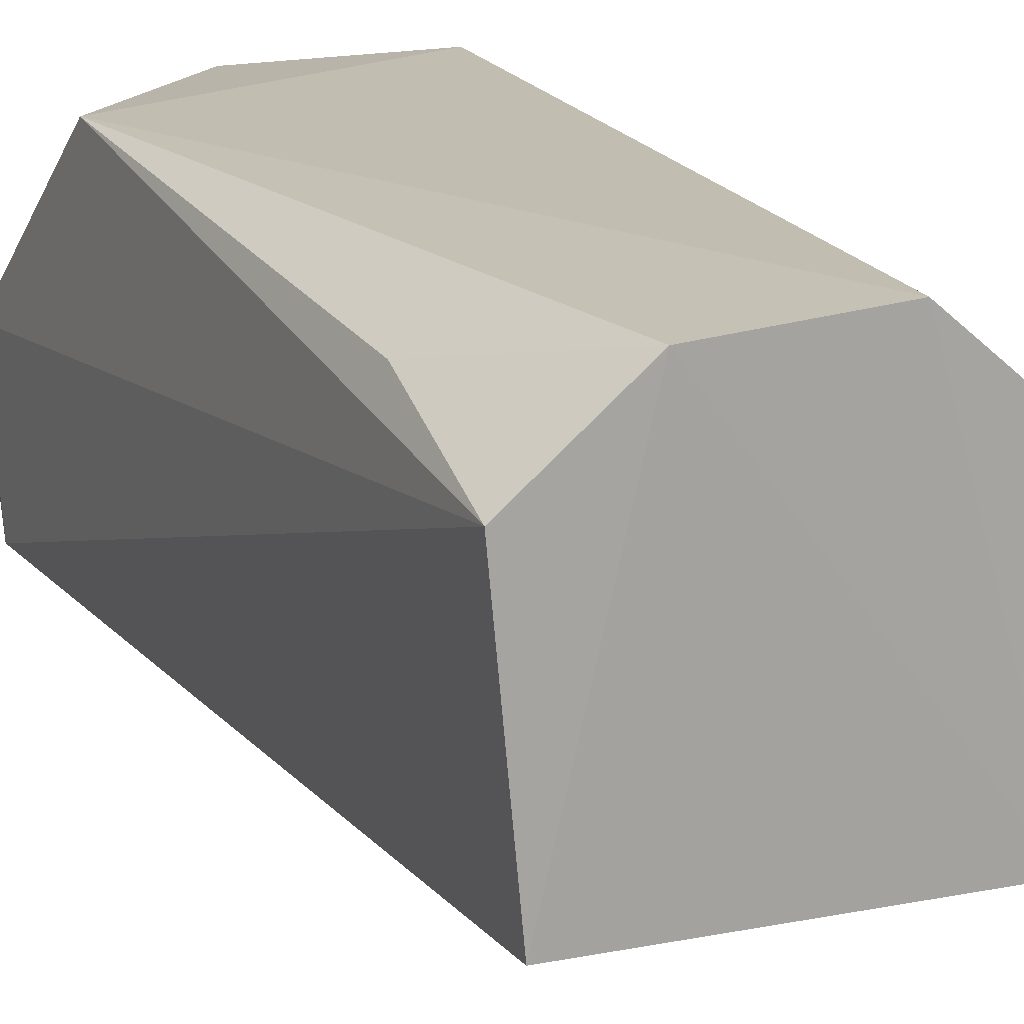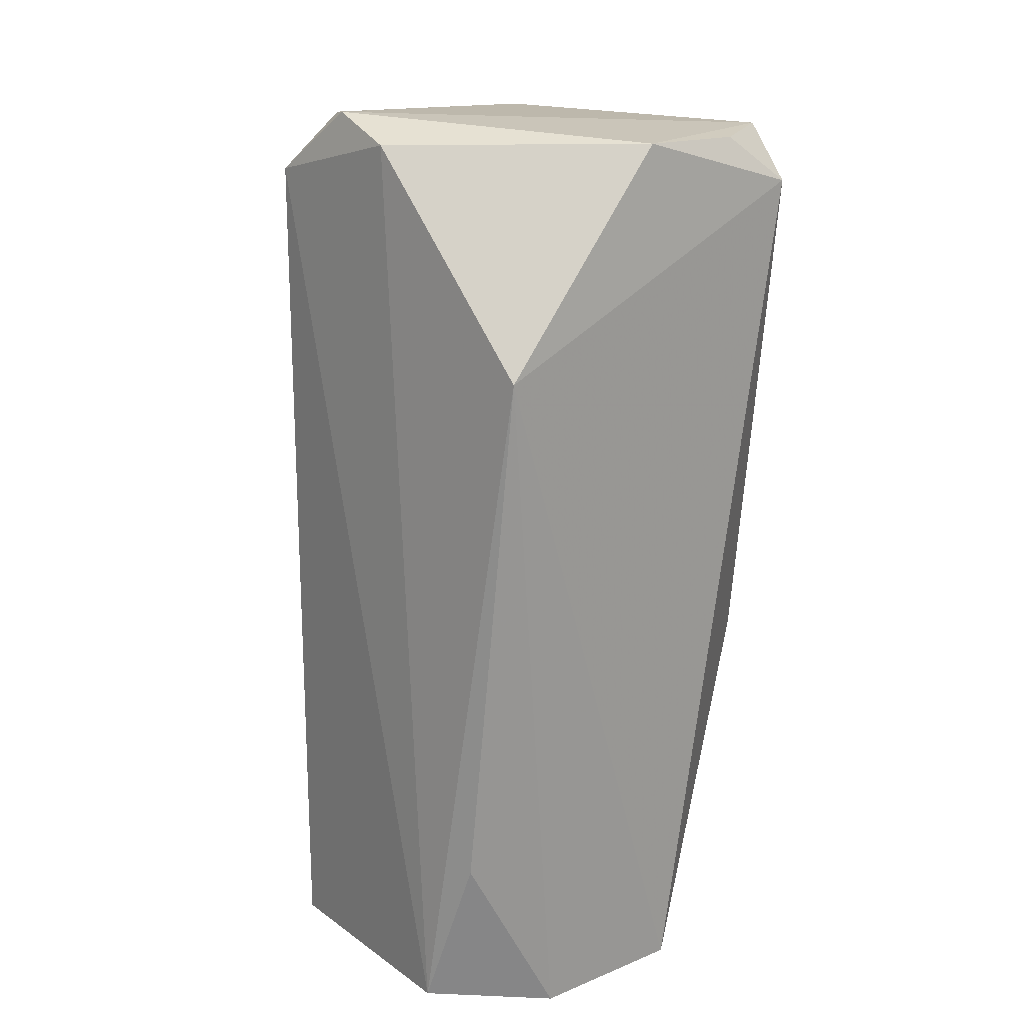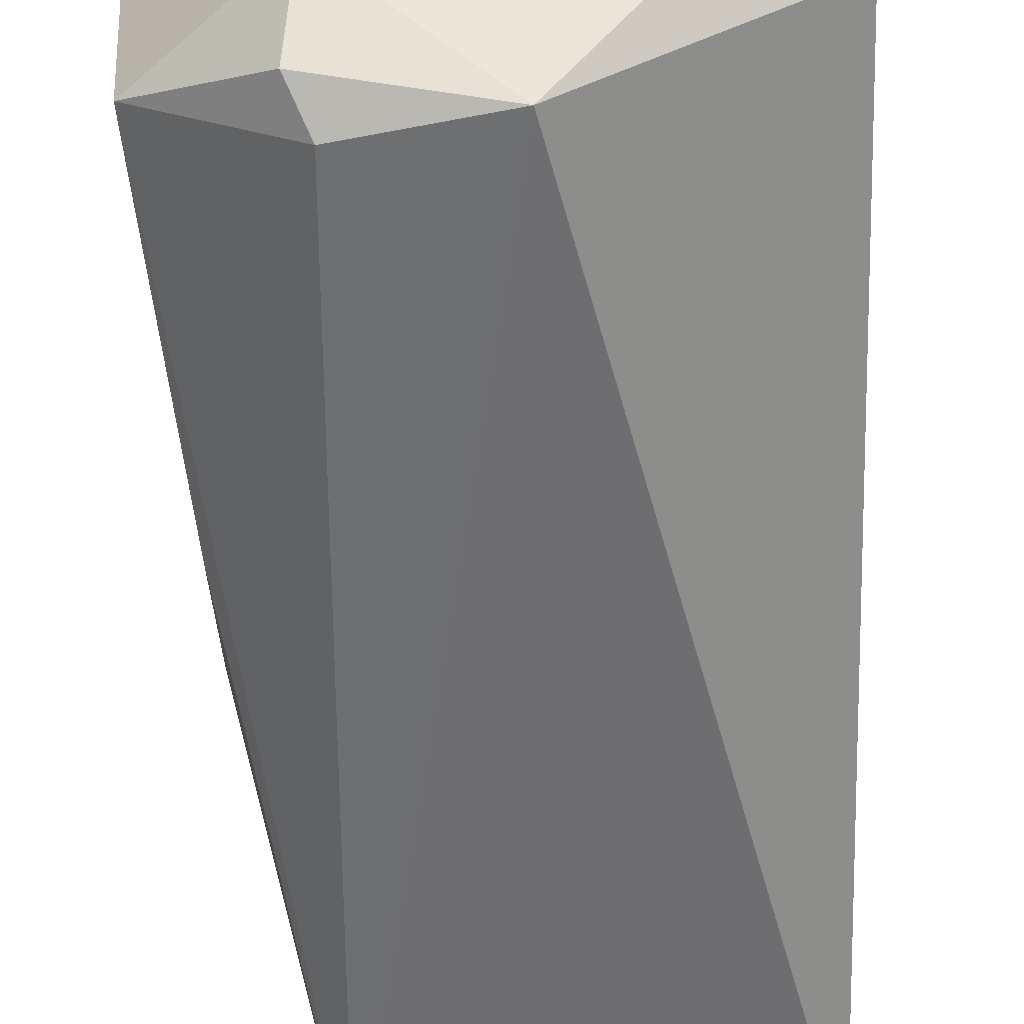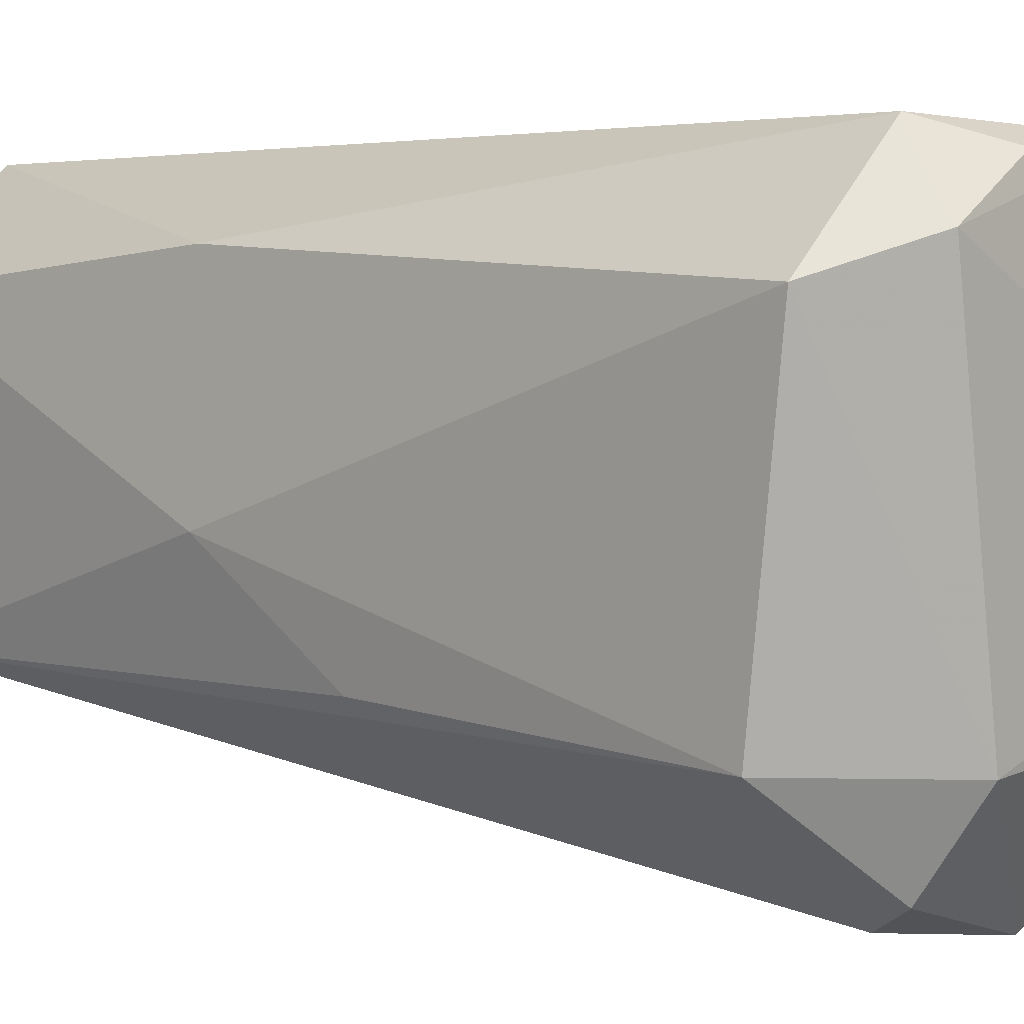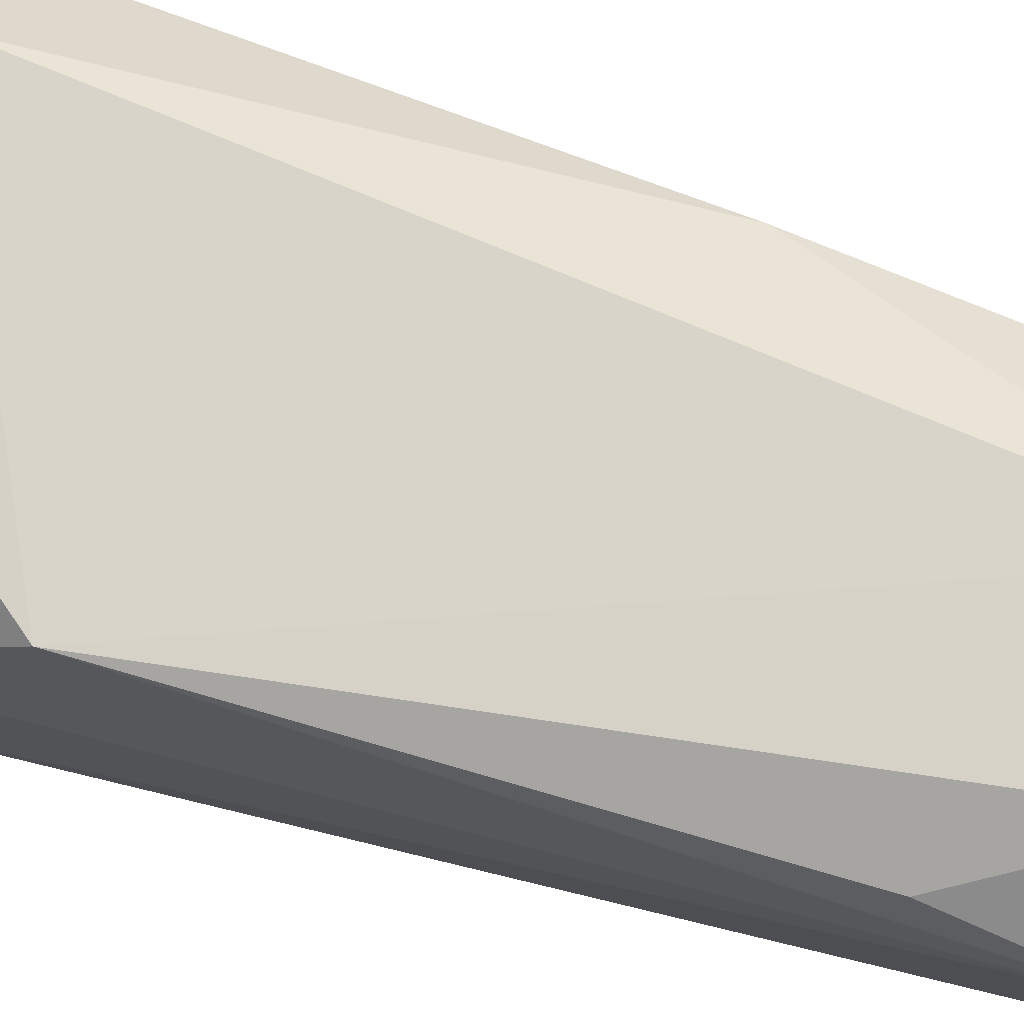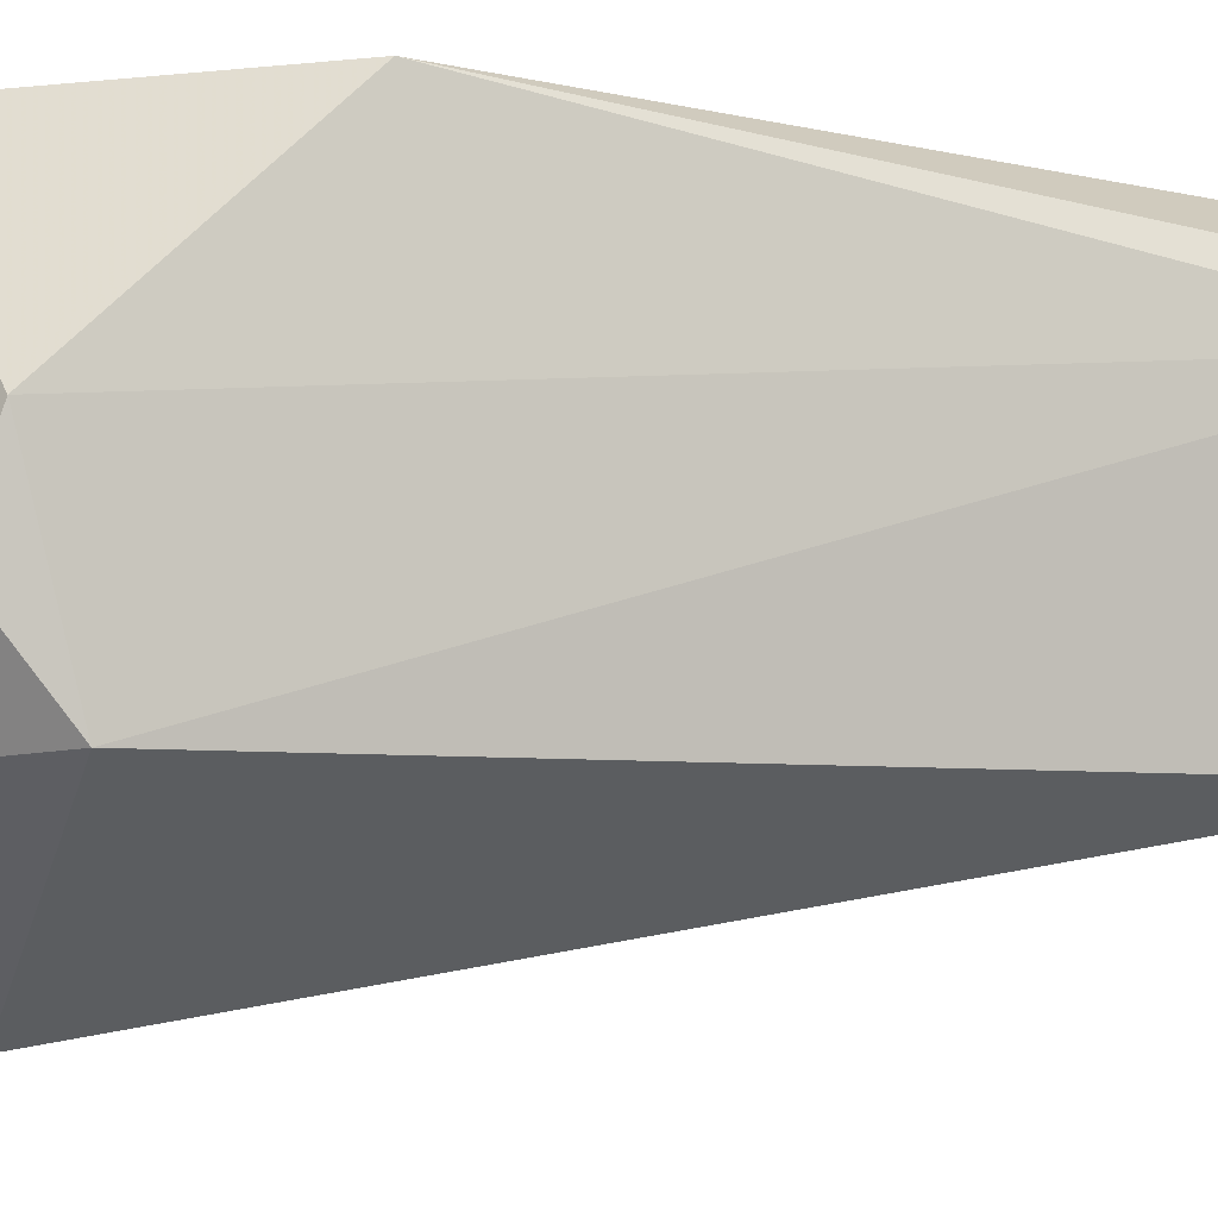
<metadata>
{"format":"obj","ext":"obj","renderer":"f3d","projection":"perspective","resolution":1024,"background":"white","views":[{"elev":16.8,"azim":153.0,"up":"+Y"},{"elev":19.4,"azim":139.4,"up":"+Z"},{"elev":-63.7,"azim":1.0,"up":"+Y"},{"elev":3.5,"azim":-52.6,"up":"+Y"},{"elev":75.0,"azim":103.3,"up":"+Y"},{"elev":-5.5,"azim":60.4,"up":"+Y"}]}
</metadata>
<code>
v 0.01281 -0.006599 0.4849
v 0.03353 0.008316 0.402
v 0.03273 0.02371 0.4919
v -0.004466 0.04215 0.4868
v -0.0007971 0.006845 0.4016
v 0.02538 0.04095 0.402
v -0.0005275 0.004876 0.491
v 0.03297 0.007654 0.4877
v 0.03551 0.03251 0.4028
v 0.03161 0.04212 0.4717
v -0.001788 0.03243 0.4023
v -0.006677 0.03568 0.4917
v -0.01181 0.005458 0.4813
v 0.02586 0.007174 0.4928
v 0.009609 0.04178 0.4021
v 0.01328 0.04121 0.4922
v 0.03342 0.03736 0.4187
v -0.01356 0.0327 0.4853
v 0.0005861 -0.004952 0.4822
v 0.03167 0.01601 0.4942
v -0.006189 0.0354 0.4357
v 0.0015 0.04024 0.4916
v -0.00859 0.01706 0.437
v -0.00135 -0.002833 0.486
v -0.00851 0.007408 0.4498
f 5 2 1
f 6 2 5
f 8 1 2
f 9 2 6
f 9 8 2
f 9 3 8
f 10 3 9
f 14 7 1
f 14 1 8
f 15 10 6
f 15 4 10
f 15 6 5
f 15 5 11
f 16 10 4
f 16 3 10
f 17 10 9
f 17 9 6
f 17 6 10
f 18 12 4
f 18 13 7
f 18 7 12
f 19 13 5
f 19 5 1
f 20 14 8
f 20 8 3
f 20 3 16
f 20 16 12
f 20 12 7
f 20 7 14
f 21 15 11
f 21 4 15
f 21 18 4
f 22 16 4
f 22 4 12
f 22 12 16
f 23 11 5
f 23 13 18
f 23 21 11
f 23 18 21
f 24 19 1
f 24 1 7
f 24 7 13
f 24 13 19
f 25 23 5
f 25 5 13
f 25 13 23

</code>
